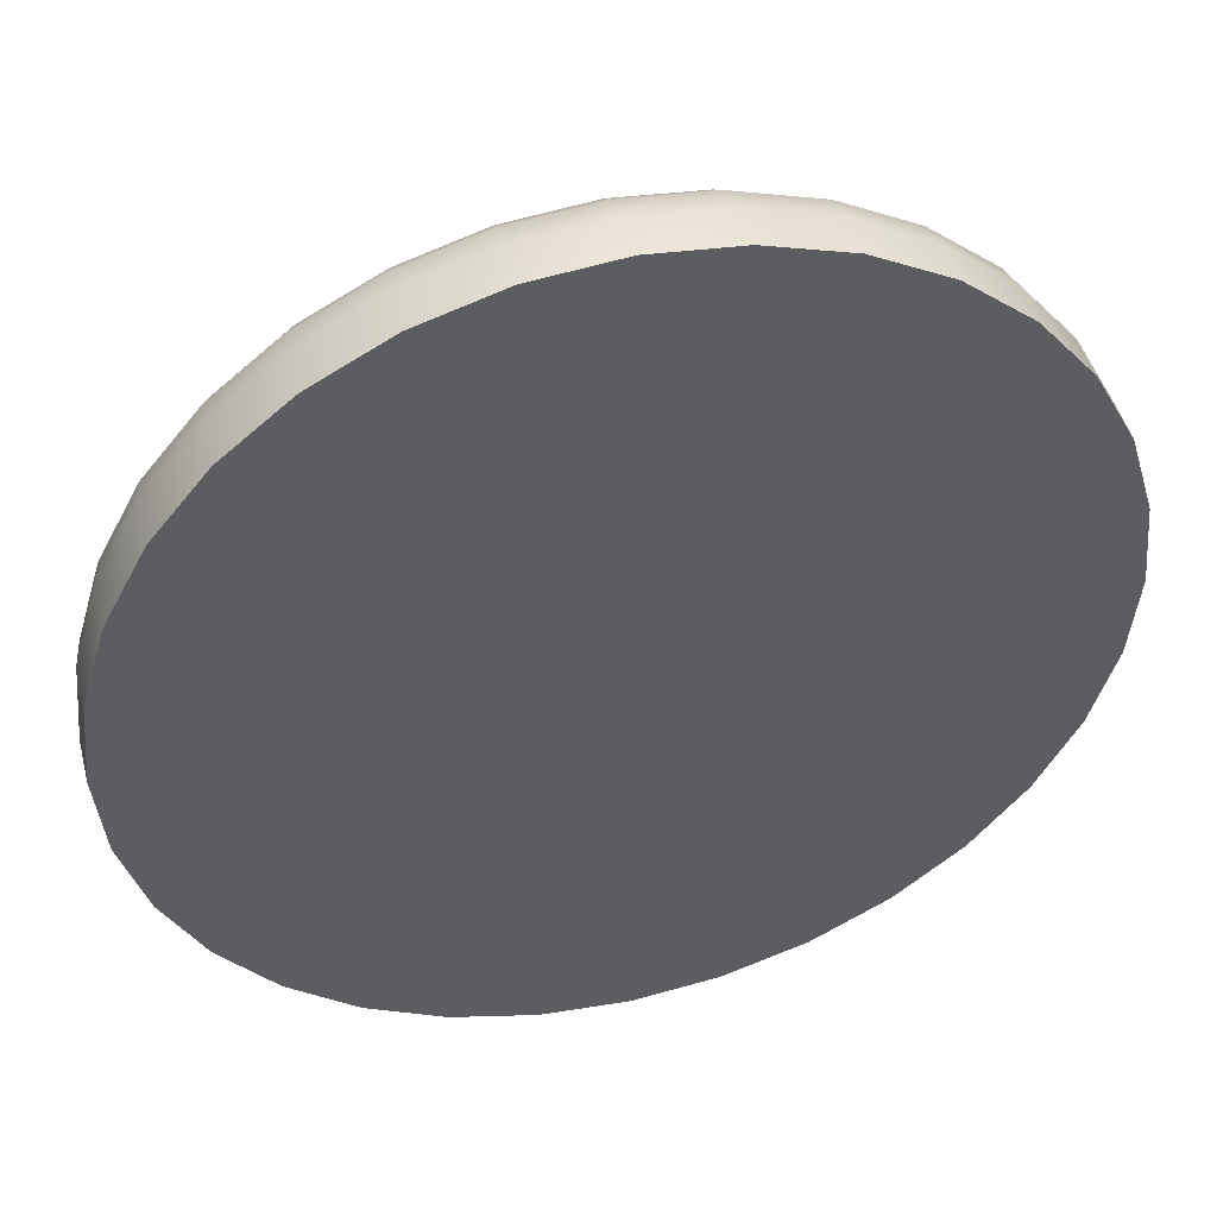
<metadata>
{"format":"obj","ext":"obj","renderer":"f3d","projection":"perspective","resolution":1024,"background":"white","views":[{"elev":46.6,"azim":-14.4,"up":"+Z"}]}
</metadata>
<code>
g ENV_Button
v -1.688 2.635e-05 0.3357
v -2.635e-05 2.635e-05 2.635e-05
v -1.721 2.635e-05 2.635e-05
v -1.59 2.635e-05 0.6585
v -1.431 2.635e-05 0.9559
v -1.217 2.635e-05 1.217
v -0.9559 2.635e-05 1.431
v -0.6585 2.635e-05 1.59
v -0.3357 2.635e-05 1.688
v -2.635e-05 2.635e-05 1.721
v -0.3357 2.635e-05 1.688
v -2.635e-05 0.1719 1.721
v -2.635e-05 2.635e-05 1.721
v -0.3357 0.1719 1.688
v -0.6585 2.635e-05 1.59
v -0.3313 0.2772 1.665
v -2.635e-05 0.2772 1.698
v -2.635e-05 0.3577 1.64
v -0.6586 0.1719 1.59
v -0.9559 2.635e-05 1.431
v -0.6498 0.2772 1.569
v -0.3199 0.3577 1.608
v -0.9561 0.1719 1.431
v -1.217 2.635e-05 1.217
v -0.9433 0.2772 1.412
v -1.217 0.1719 1.217
v -1.431 2.635e-05 0.9559
v -0.3031 0.4415 1.524
v -2.635e-05 0.4415 1.554
v -0.6274 0.3577 1.515
v -1.201 0.2772 1.201
v -1.431 0.1719 0.9561
v -1.59 2.635e-05 0.6585
v -0.5945 0.4415 1.435
v -0.281 0.5115 1.413
v -2.635e-05 0.5115 1.44
v -2.635e-05 0.5685 1.315
v -0.9109 0.3577 1.363
v -1.412 0.2772 0.9433
v -1.59 0.1719 0.6586
v -1.688 2.635e-05 0.3357
v -0.5512 0.5115 1.331
v -0.2565 0.5685 1.29
v -2.635e-05 0.6086 1.127
v -0.2199 0.6086 1.106
v -2.635e-05 0.5925 1.108
v -0.2162 0.5925 1.087
v -0.5032 0.5685 1.215
v -0.4314 0.6086 1.041
v -0.4242 0.5925 1.024
v -0.8002 0.5115 1.197
v -0.7306 0.5685 1.093
v -0.6263 0.6086 0.9373
v -0.6158 0.5925 0.9216
v -0.8631 0.4415 1.292
v -1.018 0.5115 1.018
v -0.9298 0.5685 0.9298
v -0.7971 0.6086 0.7971
v -0.7838 0.5925 0.7838
v -1.099 0.4415 1.099
v -1.197 0.5115 0.8002
v -1.093 0.5685 0.7306
v -0.9373 0.6086 0.6263
v -0.9216 0.5925 0.6158
v -1.159 0.3577 1.159
v -1.292 0.4415 0.8631
v -1.331 0.5115 0.5512
v -1.215 0.5685 0.5032
v -1.041 0.6086 0.4314
v -1.024 0.5925 0.4242
v -1.363 0.3577 0.9109
v -1.435 0.4415 0.5945
v -1.413 0.5115 0.281
v -1.29 0.5685 0.2565
v -1.106 0.6086 0.2199
v -1.087 0.5925 0.2162
v -1.127 0.6086 2.635e-05
v -1.108 0.5925 2.635e-05
v -1.315 0.5685 2.635e-05
v -1.44 0.5115 2.635e-05
v -1.524 0.4415 0.3031
v -1.554 0.4415 2.635e-05
v -1.515 0.3577 0.6274
v -1.608 0.3577 0.3199
v -1.64 0.3577 2.635e-05
v -1.698 0.2772 2.635e-05
v -1.569 0.2772 0.6498
v -1.665 0.2772 0.3313
v -1.688 0.1719 0.3357
v -1.721 0.1719 2.635e-05
v -1.721 2.635e-05 2.635e-05
v -0.2162 0.5925 1.087
v 2.623e-05 0.6229 1.081
v -2.635e-05 0.5925 1.108
v -0.2108 0.6229 1.06
v -2.635e-05 0.6256 2.635e-05
v -0.4242 0.5925 1.024
v -0.4136 0.6229 0.9985
v -0.6158 0.5925 0.9216
v -0.6004 0.6229 0.8986
v -0.7838 0.5925 0.7838
v -0.7642 0.6229 0.7642
v -0.9216 0.5925 0.6158
v -0.8986 0.6229 0.6004
v -1.024 0.5925 0.4242
v -0.9985 0.6229 0.4136
v -1.087 0.5925 0.2162
v -1.06 0.6229 0.2108
v -1.081 0.6229 2.635e-05
v -1.108 0.5925 2.635e-05
v 1.688 2.635e-05 0.3357
v 1.721 2.635e-05 2.635e-05
v -2.635e-05 2.635e-05 2.635e-05
v 1.59 2.635e-05 0.6585
v 1.431 2.635e-05 0.9559
v 1.217 2.635e-05 1.217
v 0.9559 2.635e-05 1.431
v 0.6585 2.635e-05 1.59
v 0.3357 2.635e-05 1.688
v -2.635e-05 2.635e-05 1.721
v 0.3357 2.635e-05 1.688
v -2.635e-05 2.635e-05 1.721
v -2.635e-05 0.1719 1.721
v 0.3357 0.1719 1.688
v 0.6585 2.635e-05 1.59
v 0.3313 0.2772 1.665
v -2.635e-05 0.2772 1.698
v -2.635e-05 0.3577 1.64
v 0.6586 0.1719 1.59
v 0.9559 2.635e-05 1.431
v 0.6498 0.2772 1.569
v 0.3199 0.3577 1.608
v 0.9561 0.1719 1.431
v 1.217 2.635e-05 1.217
v 0.9433 0.2772 1.412
v 1.217 0.1719 1.217
v 1.431 2.635e-05 0.9559
v 0.3031 0.4415 1.524
v -2.635e-05 0.4415 1.554
v 0.6274 0.3577 1.515
v 1.201 0.2772 1.201
v 1.431 0.1719 0.9561
v 1.59 2.635e-05 0.6585
v 0.5945 0.4415 1.435
v 0.281 0.5115 1.413
v -2.635e-05 0.5115 1.44
v -2.635e-05 0.5685 1.315
v 0.9109 0.3577 1.363
v 1.412 0.2772 0.9433
v 1.59 0.1719 0.6586
v 1.688 2.635e-05 0.3357
v 0.5512 0.5115 1.331
v 0.2565 0.5685 1.29
v -2.635e-05 0.6086 1.127
v 0.2199 0.6086 1.106
v -2.635e-05 0.5925 1.108
v 0.2162 0.5925 1.087
v 0.5032 0.5685 1.215
v 0.4314 0.6086 1.041
v 0.4242 0.5925 1.024
v 0.8002 0.5115 1.197
v 0.6263 0.6086 0.9373
v 0.6158 0.5925 0.9216
v 0.7306 0.5685 1.093
v 0.8631 0.4415 1.292
v 0.7971 0.6086 0.7971
v 0.7838 0.5925 0.7838
v 0.9298 0.5685 0.9298
v 1.018 0.5115 1.018
v 1.099 0.4415 1.099
v 0.9373 0.6086 0.6263
v 0.9216 0.5925 0.6158
v 1.093 0.5685 0.7306
v 1.197 0.5115 0.8002
v 1.159 0.3577 1.159
v 1.041 0.6086 0.4314
v 1.024 0.5925 0.4242
v 1.292 0.4415 0.8631
v 1.215 0.5685 0.5032
v 1.331 0.5115 0.5512
v 1.363 0.3577 0.9109
v 1.106 0.6086 0.2199
v 1.087 0.5925 0.2162
v 1.435 0.4415 0.5945
v 1.29 0.5685 0.2565
v 1.413 0.5115 0.281
v 1.127 0.6086 2.635e-05
v 1.108 0.5925 2.635e-05
v 1.315 0.5685 2.635e-05
v 1.44 0.5115 2.635e-05
v 1.524 0.4415 0.3031
v 1.554 0.4415 2.635e-05
v 1.515 0.3577 0.6274
v 1.608 0.3577 0.3199
v 1.64 0.3577 2.635e-05
v 1.698 0.2772 2.635e-05
v 1.569 0.2772 0.6498
v 1.665 0.2772 0.3313
v 1.688 0.1719 0.3357
v 1.721 0.1719 2.635e-05
v 1.721 2.635e-05 2.635e-05
v 0.2162 0.5925 1.087
v -2.635e-05 0.5925 1.108
v 2.623e-05 0.6229 1.081
v 0.2108 0.6229 1.06
v -2.635e-05 0.6256 2.635e-05
v 0.4242 0.5925 1.024
v 0.4136 0.6229 0.9985
v 0.6158 0.5925 0.9216
v 0.6004 0.6229 0.8986
v 0.7838 0.5925 0.7838
v 0.7642 0.6229 0.7642
v 0.9216 0.5925 0.6158
v 0.8986 0.6229 0.6004
v 1.024 0.5925 0.4242
v 0.9985 0.6229 0.4136
v 1.087 0.5925 0.2162
v 1.06 0.6229 0.2108
v 1.081 0.6229 2.635e-05
v 1.108 0.5925 2.635e-05
v -1.688 2.635e-05 -0.3357
v -1.721 2.635e-05 2.635e-05
v -2.635e-05 2.635e-05 2.635e-05
v -1.59 2.635e-05 -0.6585
v -1.431 2.635e-05 -0.9559
v -1.217 2.635e-05 -1.217
v -0.9559 2.635e-05 -1.431
v -0.6585 2.635e-05 -1.59
v -0.3357 2.635e-05 -1.688
v -2.635e-05 2.635e-05 -1.721
v -0.3357 2.635e-05 -1.688
v -2.635e-05 2.635e-05 -1.721
v -2.635e-05 0.1719 -1.721
v -0.3357 0.1719 -1.688
v -0.6585 2.635e-05 -1.59
v -0.3313 0.2772 -1.665
v -2.635e-05 0.2772 -1.698
v -2.635e-05 0.3577 -1.64
v -0.6586 0.1719 -1.59
v -0.9559 2.635e-05 -1.431
v -0.6498 0.2772 -1.569
v -0.3199 0.3577 -1.608
v -0.9561 0.1719 -1.431
v -1.217 2.635e-05 -1.217
v -0.9433 0.2772 -1.412
v -1.217 0.1719 -1.217
v -1.431 2.635e-05 -0.9559
v -0.3031 0.4415 -1.524
v -2.635e-05 0.4415 -1.554
v -0.6274 0.3577 -1.515
v -1.201 0.2772 -1.201
v -1.431 0.1719 -0.9561
v -1.59 2.635e-05 -0.6585
v -0.5945 0.4415 -1.435
v -0.281 0.5115 -1.413
v -2.635e-05 0.5115 -1.44
v -2.635e-05 0.5685 -1.315
v -0.9109 0.3577 -1.363
v -1.412 0.2772 -0.9433
v -1.59 0.1719 -0.6586
v -1.688 2.635e-05 -0.3357
v -0.5512 0.5115 -1.331
v -0.2565 0.5685 -1.29
v -2.635e-05 0.6086 -1.127
v -0.2199 0.6086 -1.106
v -2.635e-05 0.5925 -1.108
v -0.2162 0.5925 -1.087
v -0.5032 0.5685 -1.215
v -0.4314 0.6086 -1.041
v -0.4242 0.5925 -1.024
v -0.8002 0.5115 -1.197
v -0.6263 0.6086 -0.9373
v -0.6158 0.5925 -0.9216
v -0.7306 0.5685 -1.093
v -0.8631 0.4415 -1.292
v -0.7971 0.6086 -0.7971
v -0.7838 0.5925 -0.7838
v -0.9298 0.5685 -0.9298
v -1.018 0.5115 -1.018
v -1.099 0.4415 -1.099
v -0.9373 0.6086 -0.6263
v -0.9216 0.5925 -0.6158
v -1.093 0.5685 -0.7306
v -1.197 0.5115 -0.8002
v -1.159 0.3577 -1.159
v -1.041 0.6086 -0.4314
v -1.024 0.5925 -0.4242
v -1.292 0.4415 -0.8631
v -1.215 0.5685 -0.5032
v -1.331 0.5115 -0.5512
v -1.363 0.3577 -0.9109
v -1.106 0.6086 -0.2199
v -1.087 0.5925 -0.2162
v -1.435 0.4415 -0.5945
v -1.29 0.5685 -0.2565
v -1.413 0.5115 -0.281
v -1.127 0.6086 2.635e-05
v -1.108 0.5925 2.635e-05
v -1.315 0.5685 2.635e-05
v -1.44 0.5115 2.635e-05
v -1.524 0.4415 -0.3031
v -1.554 0.4415 2.635e-05
v -1.515 0.3577 -0.6274
v -1.608 0.3577 -0.3199
v -1.64 0.3577 2.635e-05
v -1.698 0.2772 2.635e-05
v -1.569 0.2772 -0.6498
v -1.665 0.2772 -0.3313
v -1.688 0.1719 -0.3357
v -1.721 0.1719 2.635e-05
v -1.721 2.635e-05 2.635e-05
v -0.2162 0.5925 -1.087
v -2.635e-05 0.5925 -1.108
v -2.635e-05 0.6229 -1.081
v -0.2108 0.6229 -1.06
v -2.635e-05 0.6256 2.635e-05
v -0.4242 0.5925 -1.024
v -0.4136 0.6229 -0.9985
v -0.6158 0.5925 -0.9216
v -0.6004 0.6229 -0.8986
v -0.7838 0.5925 -0.7838
v -0.7642 0.6229 -0.7642
v -0.9216 0.5925 -0.6158
v -0.8986 0.6229 -0.6004
v -1.024 0.5925 -0.4242
v -0.9985 0.6229 -0.4136
v -1.087 0.5925 -0.2162
v -1.06 0.6229 -0.2108
v -1.081 0.6229 2.635e-05
v -1.108 0.5925 2.635e-05
v 1.688 2.635e-05 -0.3357
v -2.635e-05 2.635e-05 2.635e-05
v 1.721 2.635e-05 2.635e-05
v 1.59 2.635e-05 -0.6585
v 1.431 2.635e-05 -0.9559
v 1.217 2.635e-05 -1.217
v 0.9559 2.635e-05 -1.431
v 0.6585 2.635e-05 -1.59
v 0.3357 2.635e-05 -1.688
v -2.635e-05 2.635e-05 -1.721
v 0.3357 2.635e-05 -1.688
v -2.635e-05 0.1719 -1.721
v -2.635e-05 2.635e-05 -1.721
v 0.3357 0.1719 -1.688
v 0.6585 2.635e-05 -1.59
v 0.3313 0.2772 -1.665
v -2.635e-05 0.2772 -1.698
v -2.635e-05 0.3577 -1.64
v 0.6586 0.1719 -1.59
v 0.9559 2.635e-05 -1.431
v 0.6498 0.2772 -1.569
v 0.3199 0.3577 -1.608
v 0.9561 0.1719 -1.431
v 1.217 2.635e-05 -1.217
v 0.9433 0.2772 -1.412
v 1.217 0.1719 -1.217
v 1.431 2.635e-05 -0.9559
v 0.3031 0.4415 -1.524
v -2.635e-05 0.4415 -1.554
v 0.6274 0.3577 -1.515
v 1.201 0.2772 -1.201
v 1.431 0.1719 -0.9561
v 1.59 2.635e-05 -0.6585
v 0.5945 0.4415 -1.435
v 0.281 0.5115 -1.413
v -2.635e-05 0.5115 -1.44
v -2.635e-05 0.5685 -1.315
v 0.9109 0.3577 -1.363
v 1.412 0.2772 -0.9433
v 1.59 0.1719 -0.6586
v 1.688 2.635e-05 -0.3357
v 0.5512 0.5115 -1.331
v 0.2565 0.5685 -1.29
v -2.635e-05 0.6086 -1.127
v 0.2199 0.6086 -1.106
v -2.635e-05 0.5925 -1.108
v 0.2162 0.5925 -1.087
v 0.5032 0.5685 -1.215
v 0.4314 0.6086 -1.041
v 0.4242 0.5925 -1.024
v 0.8002 0.5115 -1.197
v 0.7306 0.5685 -1.093
v 0.6263 0.6086 -0.9373
v 0.6158 0.5925 -0.9216
v 0.8631 0.4415 -1.292
v 1.018 0.5115 -1.018
v 0.9298 0.5685 -0.9298
v 0.7971 0.6086 -0.7971
v 0.7838 0.5925 -0.7838
v 1.099 0.4415 -1.099
v 1.197 0.5115 -0.8002
v 1.093 0.5685 -0.7306
v 0.9373 0.6086 -0.6263
v 0.9216 0.5925 -0.6158
v 1.159 0.3577 -1.159
v 1.292 0.4415 -0.8631
v 1.331 0.5115 -0.5512
v 1.215 0.5685 -0.5032
v 1.041 0.6086 -0.4314
v 1.024 0.5925 -0.4242
v 1.363 0.3577 -0.9109
v 1.435 0.4415 -0.5945
v 1.413 0.5115 -0.281
v 1.29 0.5685 -0.2565
v 1.106 0.6086 -0.2199
v 1.087 0.5925 -0.2162
v 1.127 0.6086 2.635e-05
v 1.108 0.5925 2.635e-05
v 1.315 0.5685 2.635e-05
v 1.44 0.5115 2.635e-05
v 1.524 0.4415 -0.3031
v 1.554 0.4415 2.635e-05
v 1.515 0.3577 -0.6274
v 1.608 0.3577 -0.3199
v 1.64 0.3577 2.635e-05
v 1.698 0.2772 2.635e-05
v 1.569 0.2772 -0.6498
v 1.665 0.2772 -0.3313
v 1.688 0.1719 -0.3357
v 1.721 0.1719 2.635e-05
v 1.721 2.635e-05 2.635e-05
v 0.2162 0.5925 -1.087
v -2.635e-05 0.6229 -1.081
v -2.635e-05 0.5925 -1.108
v 0.2108 0.6229 -1.06
v -2.635e-05 0.6256 2.635e-05
v 0.4242 0.5925 -1.024
v 0.4136 0.6229 -0.9985
v 0.6158 0.5925 -0.9216
v 0.6004 0.6229 -0.8986
v 0.7838 0.5925 -0.7838
v 0.7642 0.6229 -0.7642
v 0.9216 0.5925 -0.6158
v 0.8986 0.6229 -0.6004
v 1.024 0.5925 -0.4242
v 0.9985 0.6229 -0.4136
v 1.087 0.5925 -0.2162
v 1.06 0.6229 -0.2108
v 1.081 0.6229 2.635e-05
v 1.108 0.5925 2.635e-05
g ENV_Button_0
f 3 2 1
f 1 2 4
f 4 2 5
f 5 2 6
f 6 2 7
f 7 2 8
f 8 2 9
f 9 2 10
f 13 12 11
f 12 14 11
f 11 14 15
f 16 14 12
f 17 16 12
f 17 18 16
f 14 19 15
f 15 19 20
f 16 21 14
f 21 19 14
f 18 22 16
f 16 22 21
f 19 23 20
f 20 23 24
f 21 25 19
f 25 23 19
f 23 26 24
f 24 26 27
f 22 18 28
f 18 29 28
f 22 30 21
f 21 30 25
f 25 31 23
f 31 26 23
f 26 32 27
f 27 32 33
f 22 28 34
f 30 22 34
f 28 29 35
f 29 36 35
f 36 37 35
f 30 38 25
f 25 38 31
f 31 39 26
f 39 32 26
f 32 40 33
f 33 40 41
f 28 35 42
f 34 28 42
f 37 43 35
f 35 43 42
f 43 37 44
f 45 43 44
f 45 44 46
f 47 45 46
f 43 48 42
f 48 43 45
f 49 45 47
f 49 48 45
f 50 49 47
f 34 42 51
f 42 48 51
f 52 48 49
f 48 52 51
f 53 49 50
f 53 52 49
f 54 53 50
f 55 34 51
f 30 34 55
f 38 30 55
f 51 52 56
f 55 51 56
f 57 52 53
f 52 57 56
f 58 53 54
f 58 57 53
f 59 58 54
f 38 55 60
f 60 55 56
f 56 57 61
f 60 56 61
f 62 57 58
f 57 62 61
f 63 58 59
f 63 62 58
f 64 63 59
f 65 38 60
f 38 65 31
f 31 65 39
f 66 60 61
f 65 60 66
f 61 62 67
f 66 61 67
f 68 62 63
f 62 68 67
f 69 63 64
f 69 68 63
f 70 69 64
f 65 71 39
f 71 65 66
f 72 66 67
f 71 66 72
f 67 68 73
f 72 67 73
f 74 68 69
f 68 74 73
f 75 69 70
f 75 74 69
f 76 75 70
f 77 75 76
f 78 77 76
f 77 79 75
f 79 74 75
f 74 79 80
f 73 74 80
f 81 73 80
f 81 72 73
f 82 81 80
f 83 71 72
f 83 72 81
f 84 81 82
f 84 83 81
f 85 84 82
f 84 85 86
f 71 83 87
f 39 71 87
f 39 87 32
f 87 40 32
f 83 84 88
f 87 83 88
f 88 84 86
f 87 88 40
f 88 86 89
f 88 89 40
f 86 90 89
f 40 89 41
f 89 90 91
f 41 89 91
f 94 93 92
f 93 95 92
f 93 96 95
f 92 95 97
f 95 98 97
f 95 96 98
f 97 98 99
f 98 100 99
f 98 96 100
f 99 100 101
f 100 102 101
f 100 96 102
f 101 102 103
f 102 104 103
f 102 96 104
f 103 104 105
f 104 106 105
f 104 96 106
f 105 106 107
f 106 96 108
f 106 108 107
f 108 96 109
f 107 108 110
f 108 109 110
f 113 112 111
f 113 111 114
f 113 114 115
f 113 115 116
f 113 116 117
f 113 117 118
f 113 118 119
f 113 119 120
f 123 122 121
f 124 123 121
f 124 121 125
f 124 126 123
f 126 127 123
f 128 127 126
f 129 124 125
f 129 125 130
f 131 126 124
f 129 131 124
f 132 128 126
f 132 126 131
f 133 129 130
f 133 130 134
f 135 131 129
f 133 135 129
f 136 133 134
f 136 134 137
f 128 132 138
f 139 128 138
f 140 132 131
f 140 131 135
f 141 135 133
f 136 141 133
f 142 136 137
f 142 137 143
f 138 132 144
f 132 140 144
f 139 138 145
f 146 139 145
f 147 146 145
f 148 140 135
f 148 135 141
f 149 141 136
f 142 149 136
f 150 142 143
f 150 143 151
f 145 138 152
f 138 144 152
f 153 147 145
f 153 145 152
f 147 153 154
f 153 155 154
f 154 155 156
f 155 157 156
f 158 153 152
f 153 158 155
f 155 159 157
f 158 159 155
f 159 160 157
f 152 144 161
f 158 152 161
f 159 162 160
f 162 163 160
f 158 164 159
f 164 158 161
f 164 162 159
f 144 165 161
f 144 140 165
f 140 148 165
f 162 166 163
f 166 167 163
f 164 168 162
f 168 166 162
f 164 161 169
f 161 165 169
f 168 164 169
f 165 148 170
f 165 170 169
f 166 171 167
f 171 172 167
f 168 173 166
f 173 171 166
f 168 169 174
f 169 170 174
f 173 168 174
f 148 175 170
f 175 148 141
f 175 141 149
f 171 176 172
f 176 177 172
f 170 178 174
f 170 175 178
f 173 179 171
f 179 176 171
f 173 174 180
f 174 178 180
f 179 173 180
f 181 175 149
f 175 181 178
f 176 182 177
f 182 183 177
f 178 184 180
f 178 181 184
f 179 185 176
f 185 182 176
f 179 180 186
f 180 184 186
f 185 179 186
f 182 187 183
f 187 188 183
f 189 187 182
f 185 189 182
f 189 185 190
f 185 186 190
f 186 191 190
f 184 191 186
f 191 192 190
f 181 193 184
f 184 193 191
f 191 194 192
f 193 194 191
f 194 195 192
f 195 194 196
f 193 181 197
f 181 149 197
f 197 149 142
f 150 197 142
f 194 193 198
f 193 197 198
f 194 198 196
f 198 197 150
f 196 198 199
f 199 198 150
f 200 196 199
f 199 150 151
f 200 199 201
f 199 151 201
f 204 203 202
f 205 204 202
f 206 204 205
f 205 202 207
f 208 205 207
f 206 205 208
f 208 207 209
f 210 208 209
f 206 208 210
f 210 209 211
f 212 210 211
f 206 210 212
f 212 211 213
f 214 212 213
f 206 212 214
f 214 213 215
f 216 214 215
f 206 214 216
f 216 215 217
f 206 216 218
f 218 216 217
f 206 218 219
f 218 217 220
f 219 218 220
f 223 222 221
f 223 221 224
f 223 224 225
f 223 225 226
f 223 226 227
f 223 227 228
f 223 228 229
f 223 229 230
f 233 232 231
f 234 233 231
f 234 231 235
f 234 236 233
f 236 237 233
f 238 237 236
f 239 234 235
f 239 235 240
f 241 236 234
f 239 241 234
f 242 238 236
f 242 236 241
f 243 239 240
f 243 240 244
f 245 241 239
f 243 245 239
f 246 243 244
f 246 244 247
f 238 242 248
f 249 238 248
f 250 242 241
f 250 241 245
f 251 245 243
f 246 251 243
f 252 246 247
f 252 247 253
f 248 242 254
f 242 250 254
f 249 248 255
f 256 249 255
f 257 256 255
f 258 250 245
f 258 245 251
f 259 251 246
f 252 259 246
f 260 252 253
f 260 253 261
f 255 248 262
f 248 254 262
f 263 257 255
f 263 255 262
f 257 263 264
f 263 265 264
f 264 265 266
f 265 267 266
f 268 263 262
f 263 268 265
f 265 269 267
f 268 269 265
f 269 270 267
f 262 254 271
f 268 262 271
f 269 272 270
f 272 273 270
f 268 274 269
f 274 268 271
f 274 272 269
f 254 275 271
f 254 250 275
f 250 258 275
f 272 276 273
f 276 277 273
f 274 278 272
f 278 276 272
f 274 271 279
f 271 275 279
f 278 274 279
f 275 258 280
f 275 280 279
f 276 281 277
f 281 282 277
f 278 283 276
f 283 281 276
f 278 279 284
f 279 280 284
f 283 278 284
f 258 285 280
f 285 258 251
f 285 251 259
f 281 286 282
f 286 287 282
f 280 288 284
f 280 285 288
f 283 289 281
f 289 286 281
f 283 284 290
f 284 288 290
f 289 283 290
f 291 285 259
f 285 291 288
f 286 292 287
f 292 293 287
f 288 294 290
f 288 291 294
f 289 295 286
f 295 292 286
f 289 290 296
f 290 294 296
f 295 289 296
f 292 297 293
f 297 298 293
f 299 297 292
f 295 299 292
f 299 295 300
f 295 296 300
f 296 301 300
f 294 301 296
f 301 302 300
f 291 303 294
f 294 303 301
f 301 304 302
f 303 304 301
f 304 305 302
f 305 304 306
f 303 291 307
f 291 259 307
f 307 259 252
f 260 307 252
f 304 303 308
f 303 307 308
f 304 308 306
f 308 307 260
f 306 308 309
f 309 308 260
f 310 306 309
f 309 260 261
f 310 309 311
f 309 261 311
f 314 313 312
f 315 314 312
f 316 314 315
f 315 312 317
f 318 315 317
f 316 315 318
f 318 317 319
f 320 318 319
f 316 318 320
f 320 319 321
f 322 320 321
f 316 320 322
f 322 321 323
f 324 322 323
f 316 322 324
f 324 323 325
f 326 324 325
f 316 324 326
f 326 325 327
f 316 326 328
f 328 326 327
f 316 328 329
f 328 327 330
f 329 328 330
f 333 332 331
f 331 332 334
f 334 332 335
f 335 332 336
f 336 332 337
f 337 332 338
f 338 332 339
f 339 332 340
f 343 342 341
f 342 344 341
f 341 344 345
f 346 344 342
f 347 346 342
f 347 348 346
f 344 349 345
f 345 349 350
f 346 351 344
f 351 349 344
f 348 352 346
f 346 352 351
f 349 353 350
f 350 353 354
f 351 355 349
f 355 353 349
f 353 356 354
f 354 356 357
f 352 348 358
f 348 359 358
f 352 360 351
f 351 360 355
f 355 361 353
f 361 356 353
f 356 362 357
f 357 362 363
f 352 358 364
f 360 352 364
f 358 359 365
f 359 366 365
f 366 367 365
f 360 368 355
f 355 368 361
f 361 369 356
f 369 362 356
f 362 370 363
f 363 370 371
f 358 365 372
f 364 358 372
f 367 373 365
f 365 373 372
f 373 367 374
f 375 373 374
f 375 374 376
f 377 375 376
f 373 378 372
f 378 373 375
f 379 375 377
f 379 378 375
f 380 379 377
f 364 372 381
f 372 378 381
f 382 378 379
f 378 382 381
f 383 379 380
f 383 382 379
f 384 383 380
f 385 364 381
f 360 364 385
f 368 360 385
f 381 382 386
f 385 381 386
f 387 382 383
f 382 387 386
f 388 383 384
f 388 387 383
f 389 388 384
f 368 385 390
f 390 385 386
f 386 387 391
f 390 386 391
f 392 387 388
f 387 392 391
f 393 388 389
f 393 392 388
f 394 393 389
f 395 368 390
f 368 395 361
f 361 395 369
f 396 390 391
f 395 390 396
f 391 392 397
f 396 391 397
f 398 392 393
f 392 398 397
f 399 393 394
f 399 398 393
f 400 399 394
f 395 401 369
f 401 395 396
f 402 396 397
f 401 396 402
f 397 398 403
f 402 397 403
f 404 398 399
f 398 404 403
f 405 399 400
f 405 404 399
f 406 405 400
f 407 405 406
f 408 407 406
f 407 409 405
f 409 404 405
f 404 409 410
f 403 404 410
f 411 403 410
f 411 402 403
f 412 411 410
f 413 401 402
f 413 402 411
f 414 411 412
f 414 413 411
f 415 414 412
f 414 415 416
f 401 413 417
f 369 401 417
f 369 417 362
f 417 370 362
f 413 414 418
f 417 413 418
f 418 414 416
f 417 418 370
f 418 416 419
f 418 419 370
f 416 420 419
f 370 419 371
f 419 420 421
f 371 419 421
f 424 423 422
f 423 425 422
f 423 426 425
f 422 425 427
f 425 428 427
f 425 426 428
f 427 428 429
f 428 430 429
f 428 426 430
f 429 430 431
f 430 432 431
f 430 426 432
f 431 432 433
f 432 434 433
f 432 426 434
f 433 434 435
f 434 436 435
f 434 426 436
f 435 436 437
f 436 426 438
f 436 438 437
f 438 426 439
f 437 438 440
f 438 439 440

</code>
